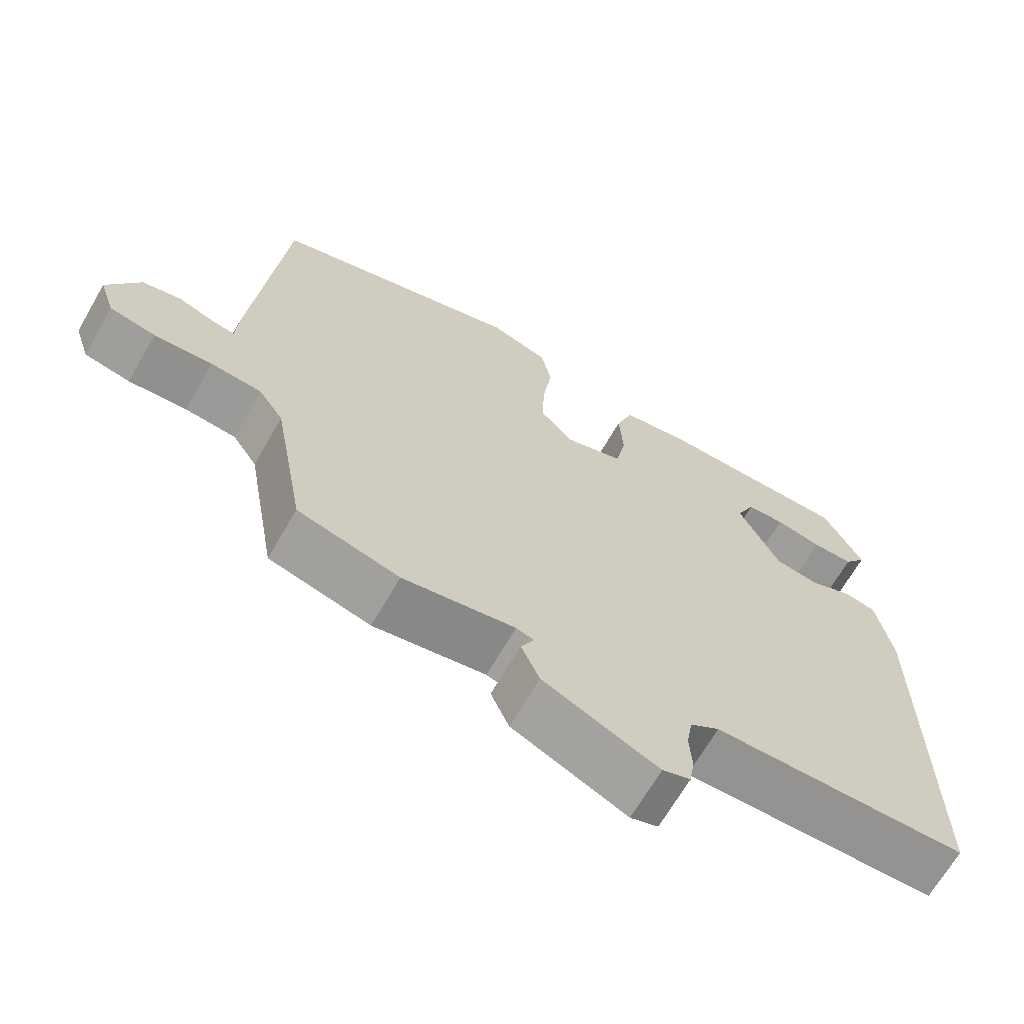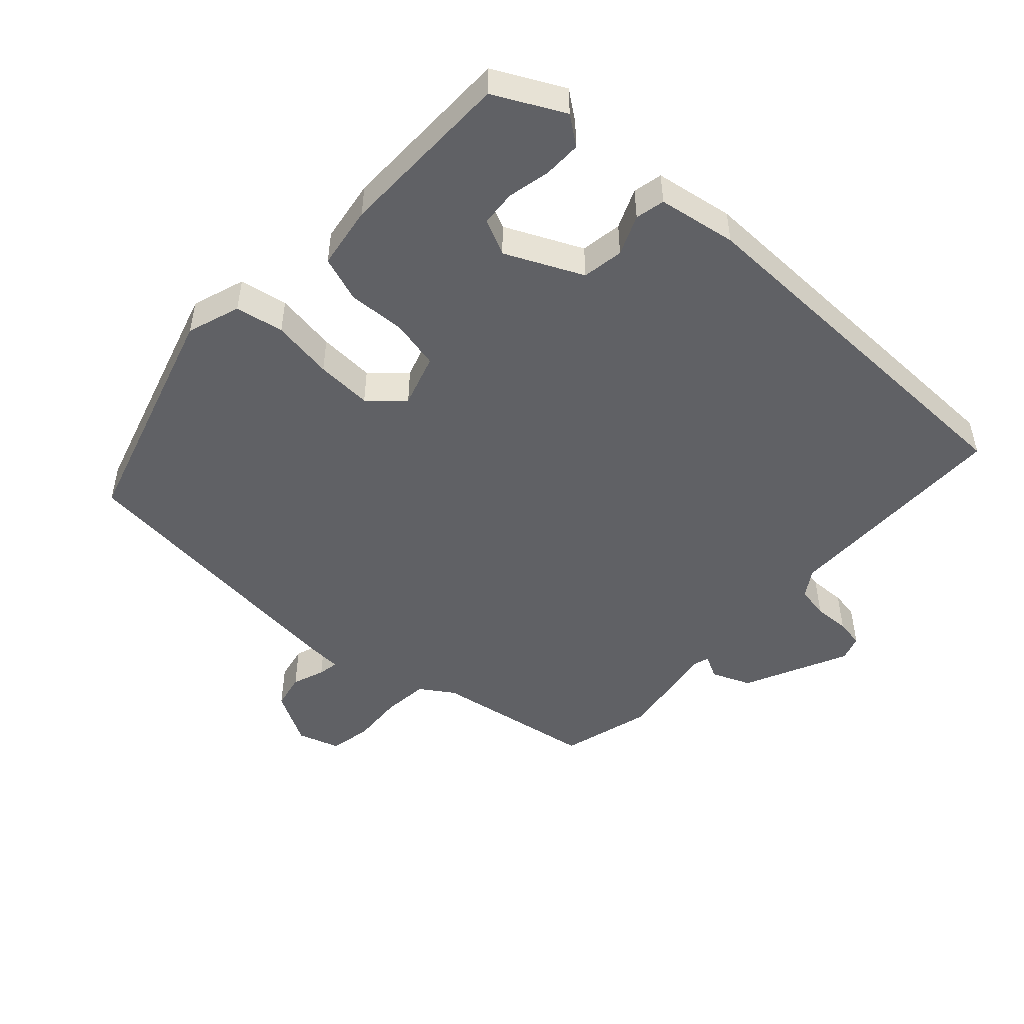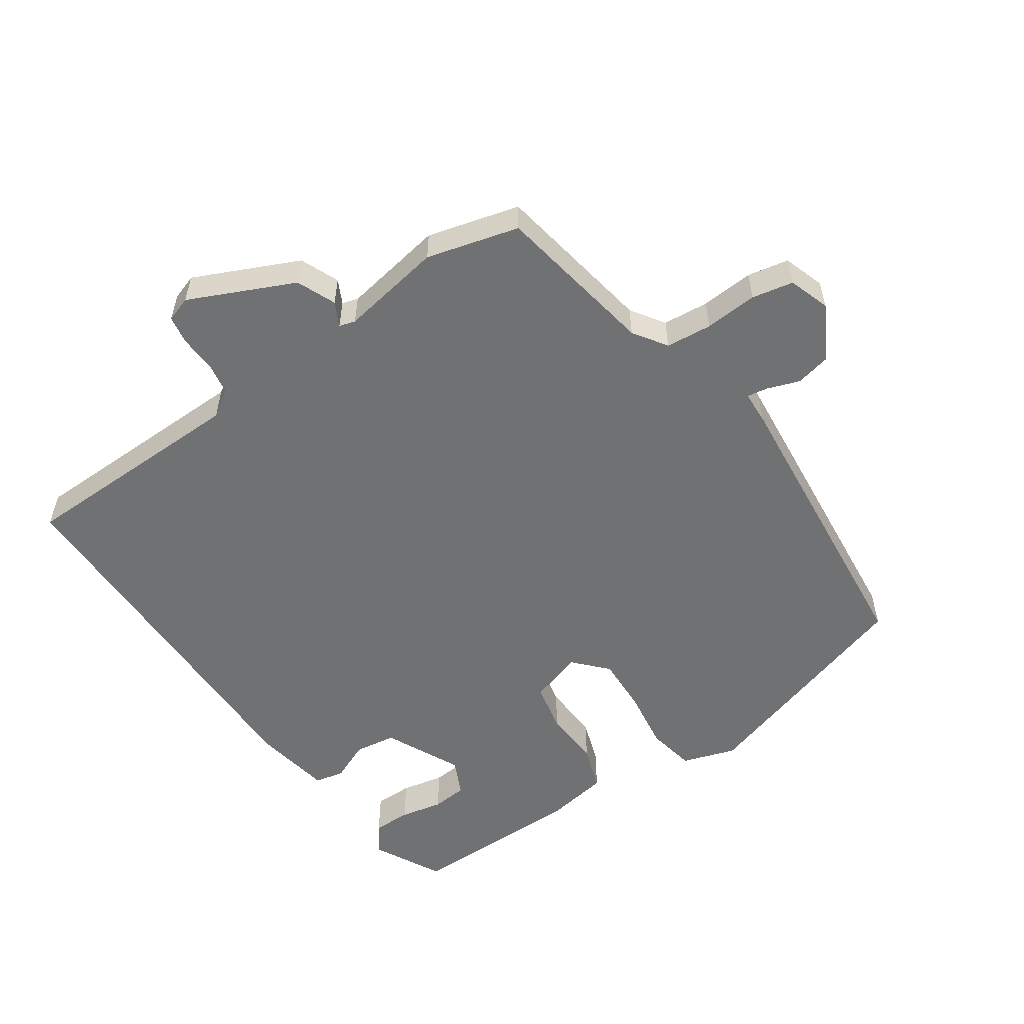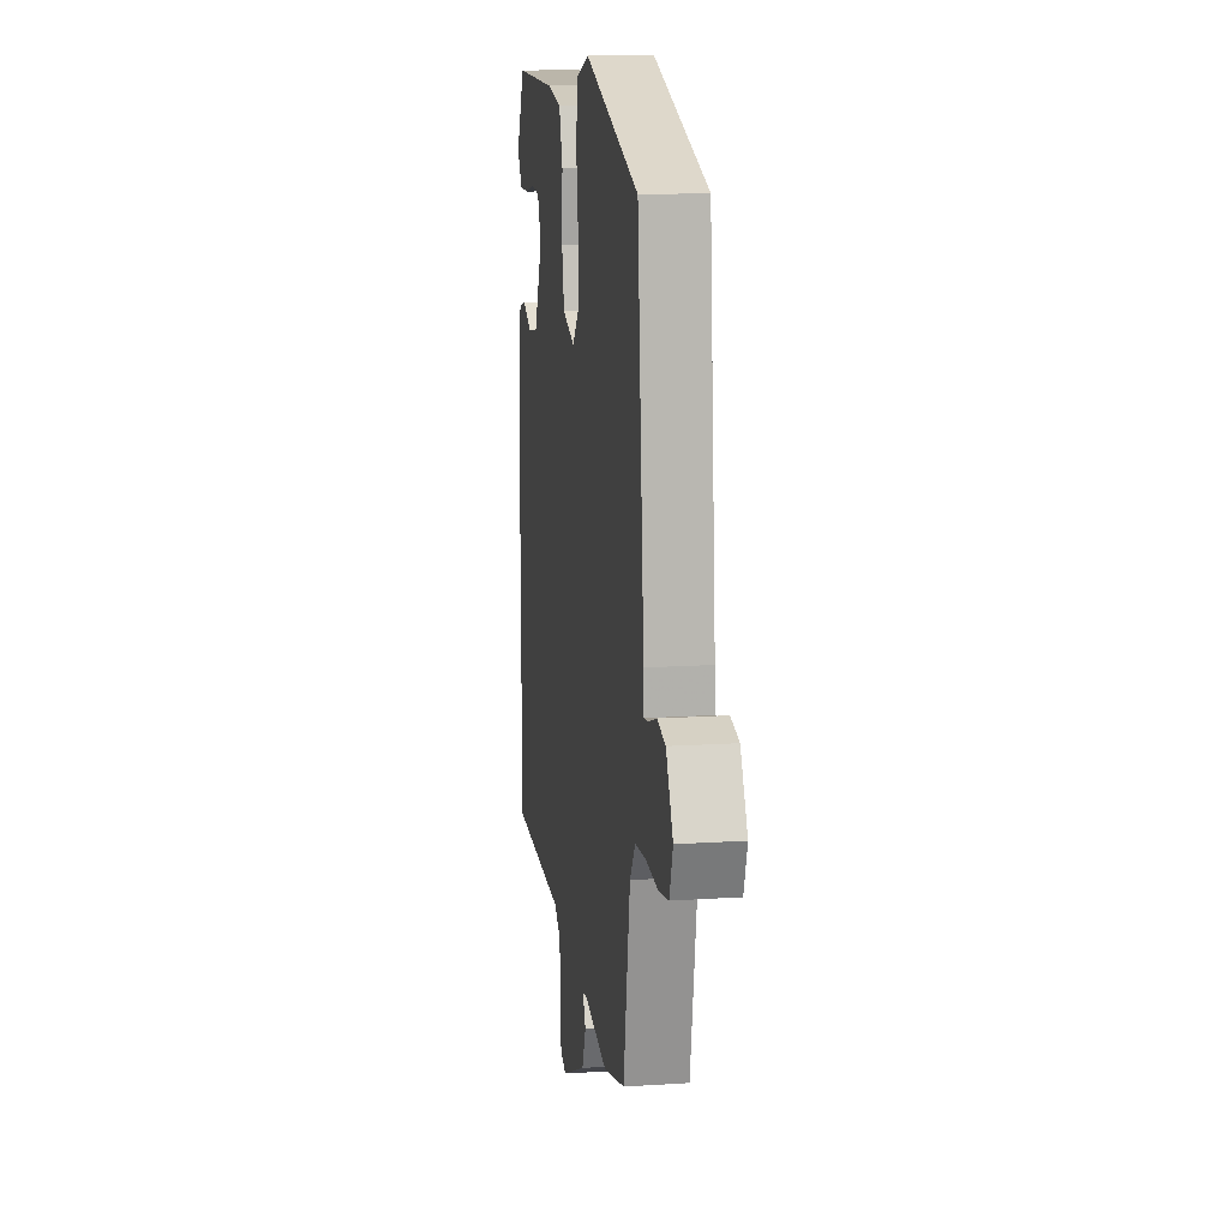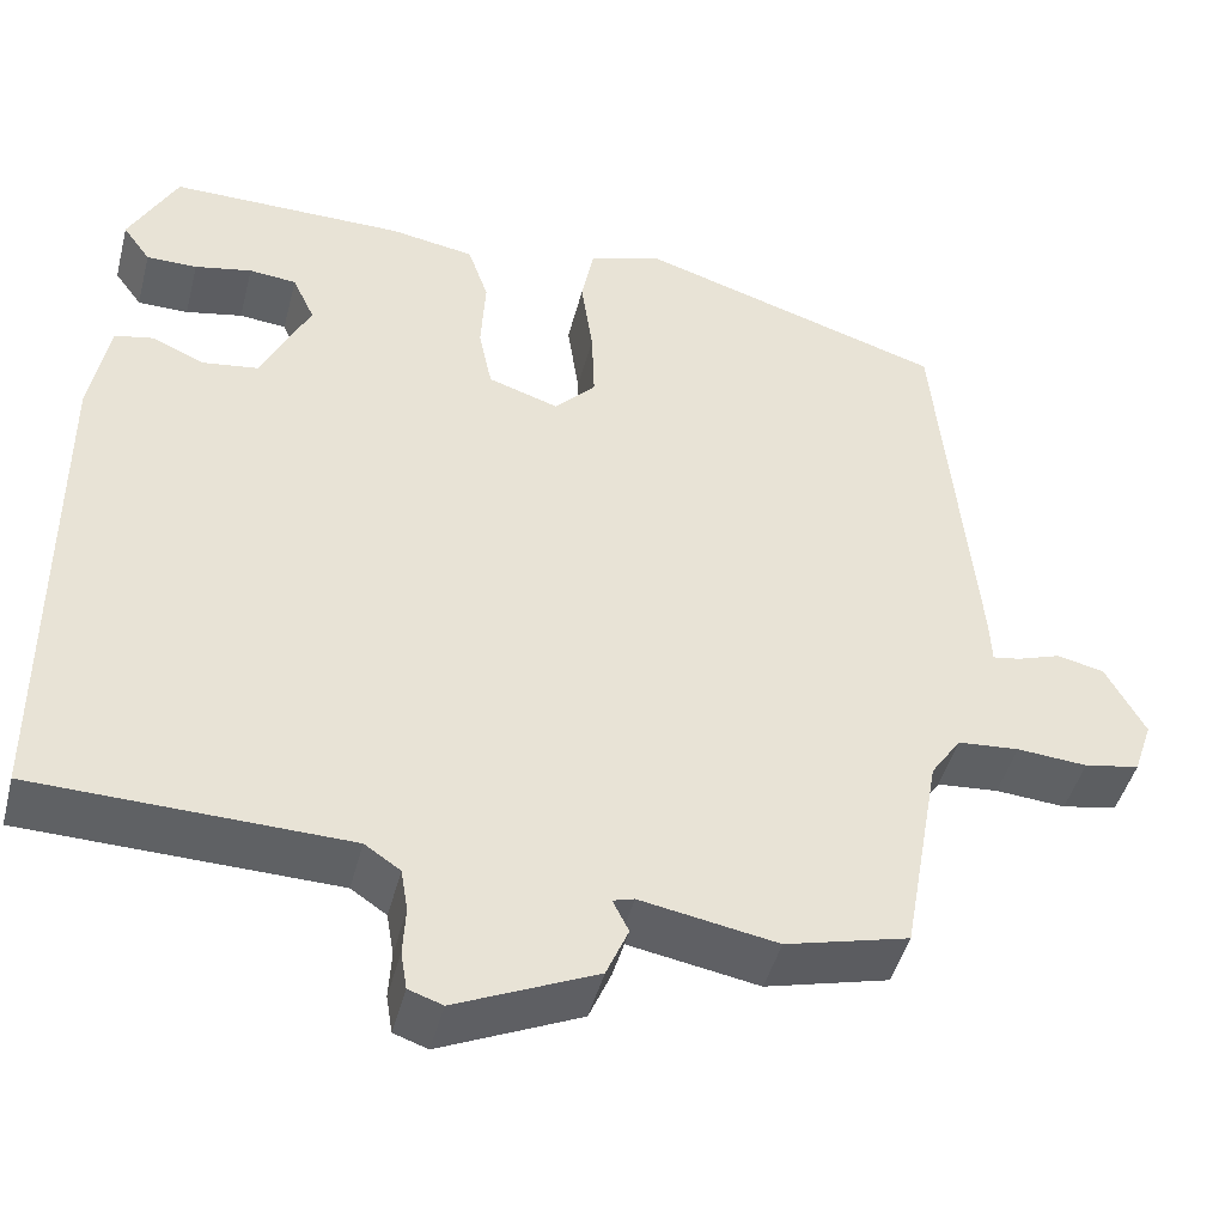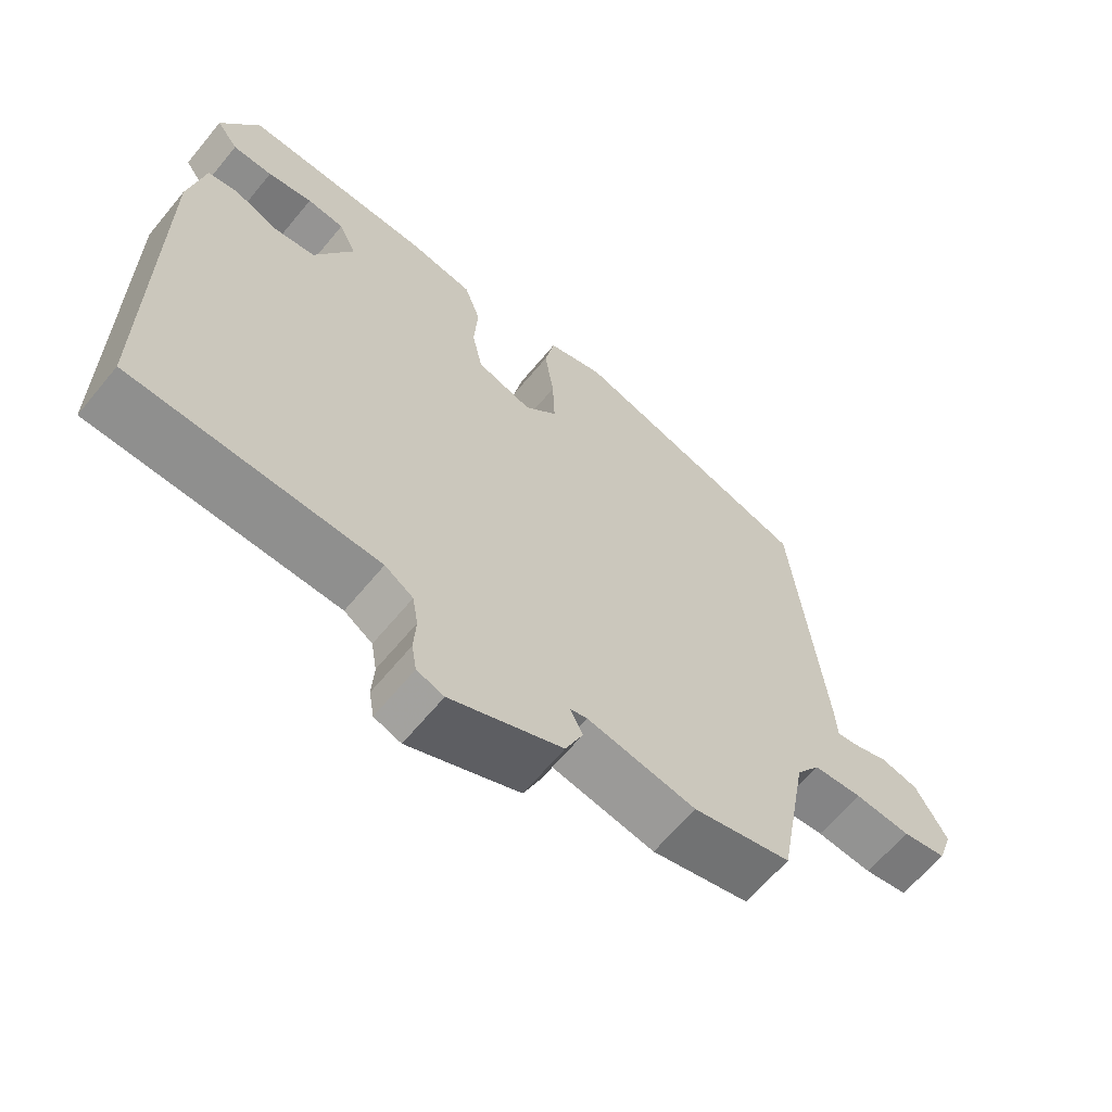
<metadata>
{"format":"obj","ext":"obj","renderer":"f3d","projection":"perspective","resolution":1024,"background":"white","views":[{"elev":-67.4,"azim":-30.0,"up":"+Z"},{"elev":-49.0,"azim":46.7,"up":"+Y"},{"elev":-55.2,"azim":-145.8,"up":"+Y"},{"elev":13.8,"azim":-98.3,"up":"+Z"},{"elev":-45.7,"azim":165.6,"up":"+Z"},{"elev":-64.4,"azim":140.4,"up":"+Z"}]}
</metadata>
<code>
v -0.505 0.07 0.426
v -0.159 0.07 0.535
v -0.079 0.07 0.509
v -0.065 0.07 0.437
v -0.078 0.07 0.345
v -0.081 0.07 0.261
v -0.035 0.07 0.212
v 0.044 0.07 0.238
v 0.059 0.07 0.311
v 0.054 0.07 0.398
v 0.077 0.07 0.466
v 0.171 0.07 0.482
v 0.436 0.07 0.483
v 0.49 0.07 0.38
v 0.459 0.07 0.337
v 0.402 0.07 0.337
v 0.338 0.07 0.35
v 0.285 0.07 0.345
v 0.26 0.07 0.291
v 0.315 0.07 0.177
v 0.377 0.07 0.168
v 0.436 0.07 0.194
v 0.48 0.07 0.185
v 0.501 0.07 0.068
v 0.499 0.07 -0.5
v 0.151 0.07 -0.508
v 0.111 0.07 -0.535
v 0.103 0.07 -0.583
v 0.106 0.07 -0.637
v 0.099 0.07 -0.68
v 0.061 0.07 -0.693
v -0.096 0.07 -0.622
v -0.121 0.07 -0.564
v -0.103 0.07 -0.528
v -0.127 0.07 -0.521
v -0.28 0.07 -0.548
v -0.418 0.07 -0.512
v -0.461 0.07 -0.27
v -0.495 0.07 -0.22
v -0.564 0.07 -0.214
v -0.643 0.07 -0.22
v -0.705 0.07 -0.208
v -0.726 0.07 -0.146
v -0.682 0.07 -0.065
v -0.629 0.07 -0.053
v -0.58 0.07 -0.07
v -0.549 0.07 -0.075
v -0.547 0.07 -0.025
v -0.505 0 0.426
v -0.159 0 0.535
v -0.079 0 0.509
v -0.065 0 0.437
v -0.078 0 0.345
v -0.081 0 0.261
v -0.035 0 0.212
v 0.044 0 0.238
v 0.059 0 0.311
v 0.054 0 0.398
v 0.077 0 0.466
v 0.171 0 0.482
v 0.436 0 0.483
v 0.49 0 0.38
v 0.459 0 0.337
v 0.402 0 0.337
v 0.338 0 0.35
v 0.285 0 0.345
v 0.26 0 0.291
v 0.315 0 0.177
v 0.377 0 0.168
v 0.436 0 0.194
v 0.48 0 0.185
v 0.501 0 0.068
v 0.499 0 -0.5
v 0.151 0 -0.508
v 0.111 0 -0.535
v 0.103 0 -0.583
v 0.106 0 -0.637
v 0.099 0 -0.68
v 0.061 0 -0.693
v -0.096 0 -0.622
v -0.121 0 -0.564
v -0.103 0 -0.528
v -0.127 0 -0.521
v -0.28 0 -0.548
v -0.418 0 -0.512
v -0.461 0 -0.27
v -0.495 0 -0.22
v -0.564 0 -0.214
v -0.643 0 -0.22
v -0.705 0 -0.208
v -0.726 0 -0.146
v -0.682 0 -0.065
v -0.629 0 -0.053
v -0.58 0 -0.07
v -0.549 0 -0.075
v -0.547 0 -0.025
f 3 4 5
f 2 3 5
f 1 2 5
f 48 1 5
f 47 48 5
f 44 45 46
f 43 44 46
f 42 43 46
f 41 42 46
f 40 41 46
f 39 40 46 47
f 47 5 6
f 39 47 6
f 38 39 6
f 38 6 7
f 37 38 7
f 36 37 7
f 35 36 7
f 32 33 34
f 31 32 34
f 30 31 34
f 29 30 34
f 28 29 34
f 35 7 8
f 34 35 8
f 28 34 8
f 27 28 8
f 24 25 26
f 23 24 26
f 22 23 26
f 21 22 26
f 20 21 26 27
f 27 8 9
f 20 27 9
f 19 20 9
f 15 16 17
f 14 15 17
f 13 14 17
f 12 13 17
f 11 12 17
f 11 17 18
f 11 18 19
f 10 11 19
f 9 10 19
f 53 52 51
f 53 51 50
f 53 50 49
f 53 49 96
f 53 96 95
f 94 93 92
f 94 92 91
f 94 91 90
f 94 90 89
f 94 89 88
f 95 94 88 87
f 54 53 95
f 54 95 87
f 54 87 86
f 55 54 86
f 55 86 85
f 55 85 84
f 55 84 83
f 82 81 80
f 82 80 79
f 82 79 78
f 82 78 77
f 82 77 76
f 56 55 83
f 56 83 82
f 56 82 76
f 56 76 75
f 74 73 72
f 74 72 71
f 74 71 70
f 74 70 69
f 75 74 69 68
f 57 56 75
f 57 75 68
f 57 68 67
f 65 64 63
f 65 63 62
f 65 62 61
f 65 61 60
f 65 60 59
f 66 65 59
f 67 66 59
f 67 59 58
f 67 58 57
f 1 49 50 2
f 2 50 51 3
f 3 51 52 4
f 4 52 53 5
f 5 53 54 6
f 6 54 55 7
f 7 55 56 8
f 8 56 57 9
f 9 57 58 10
f 10 58 59 11
f 11 59 60 12
f 12 60 61 13
f 13 61 62 14
f 14 62 63 15
f 15 63 64 16
f 16 64 65 17
f 17 65 66 18
f 18 66 67 19
f 19 67 68 20
f 20 68 69 21
f 21 69 70 22
f 22 70 71 23
f 23 71 72 24
f 24 72 73 25
f 25 73 74 26
f 26 74 75 27
f 27 75 76 28
f 28 76 77 29
f 29 77 78 30
f 30 78 79 31
f 31 79 80 32
f 32 80 81 33
f 33 81 82 34
f 34 82 83 35
f 35 83 84 36
f 36 84 85 37
f 37 85 86 38
f 38 86 87 39
f 39 87 88 40
f 40 88 89 41
f 41 89 90 42
f 42 90 91 43
f 43 91 92 44
f 44 92 93 45
f 45 93 94 46
f 46 94 95 47
f 47 95 96 48
f 48 96 49 1

</code>
